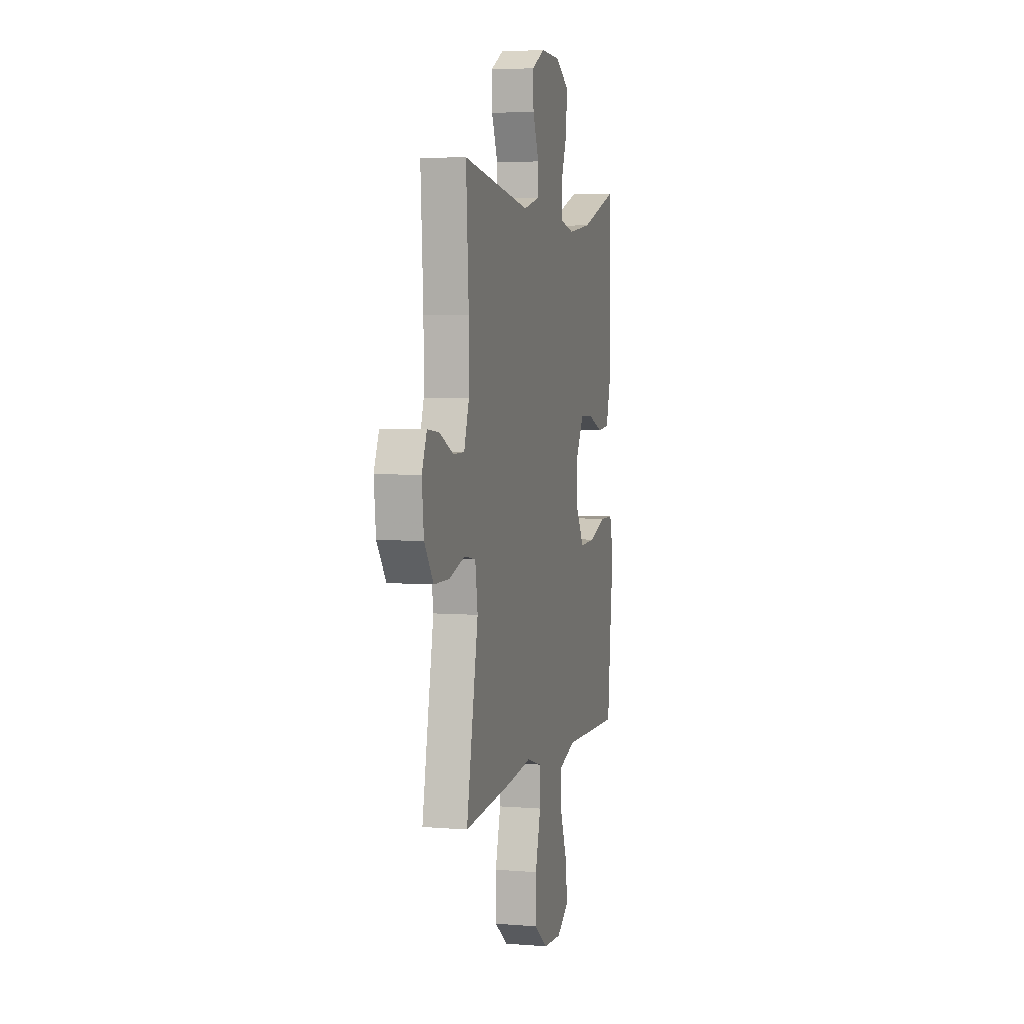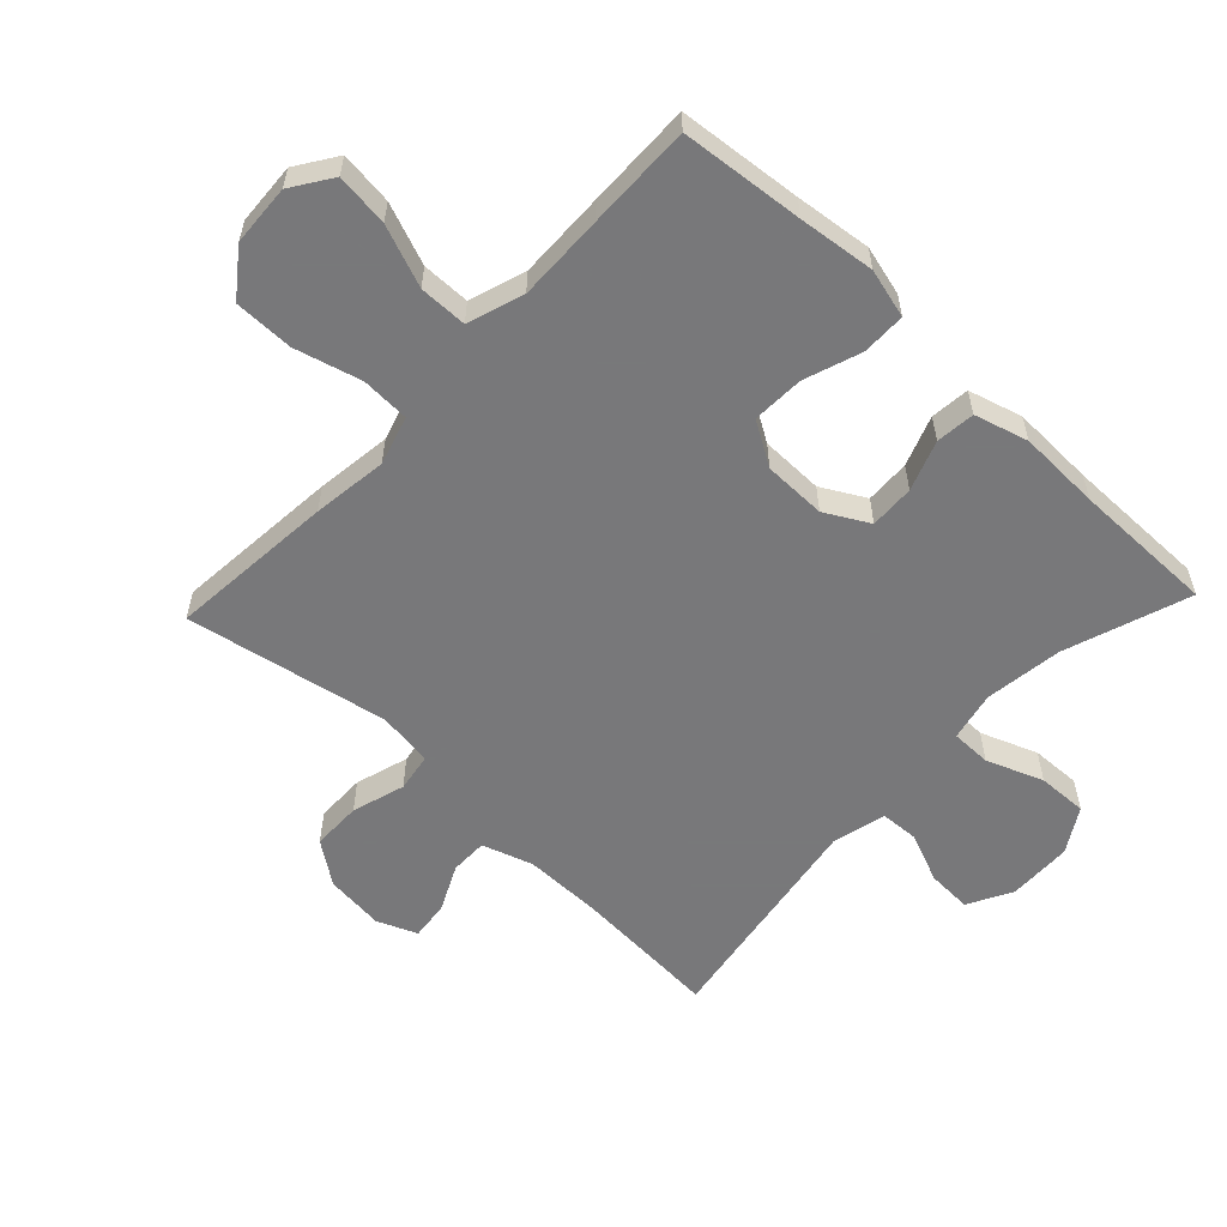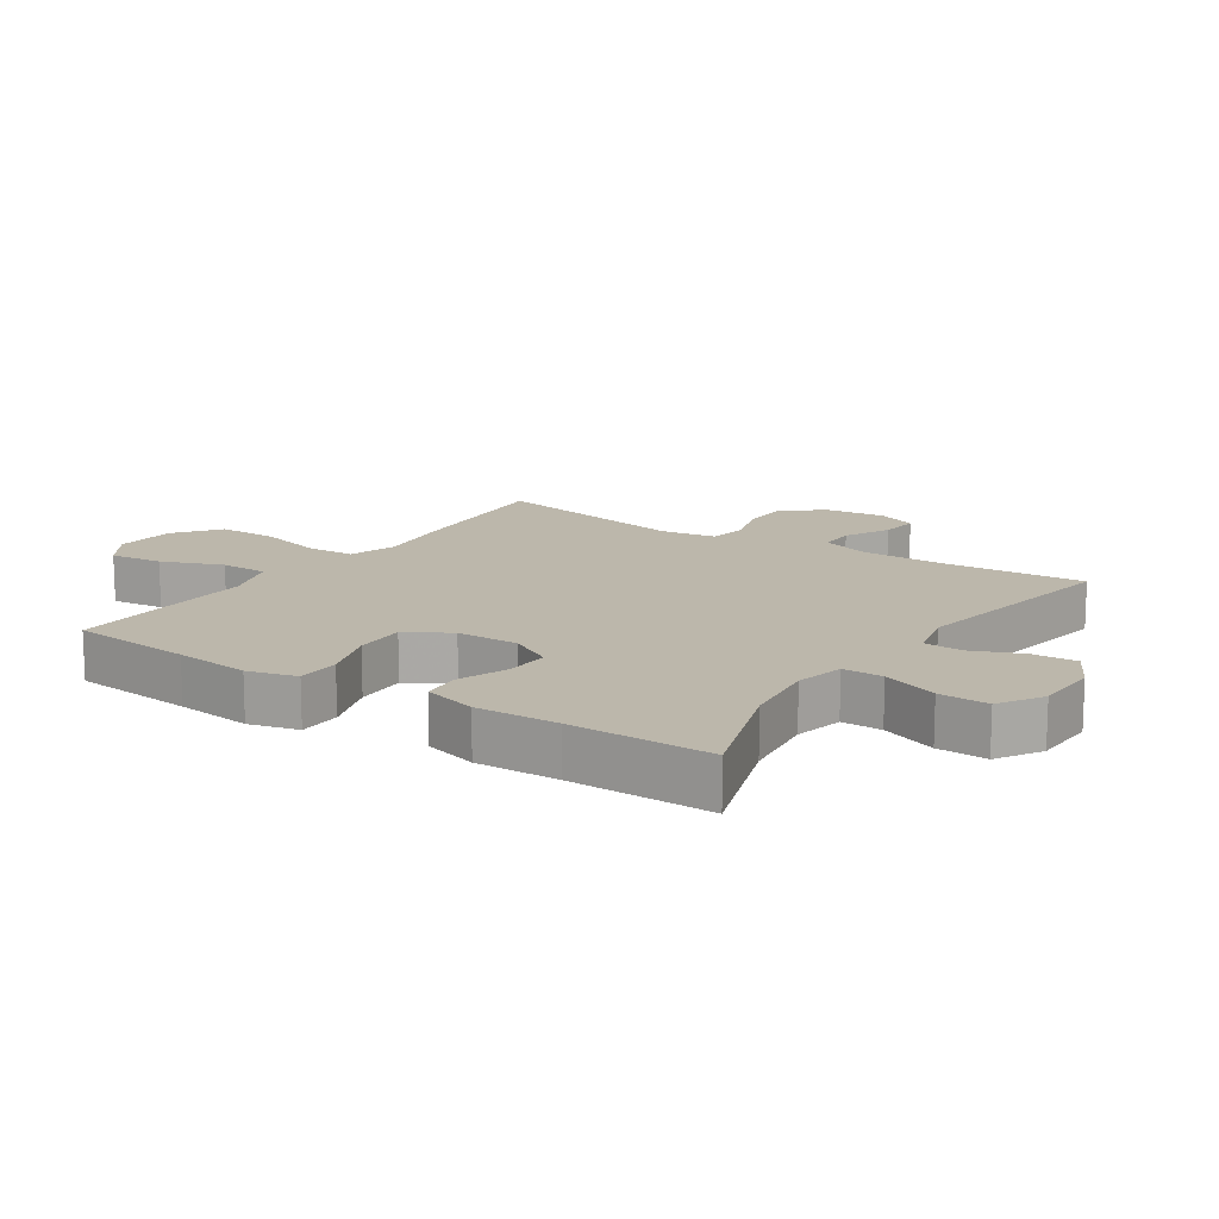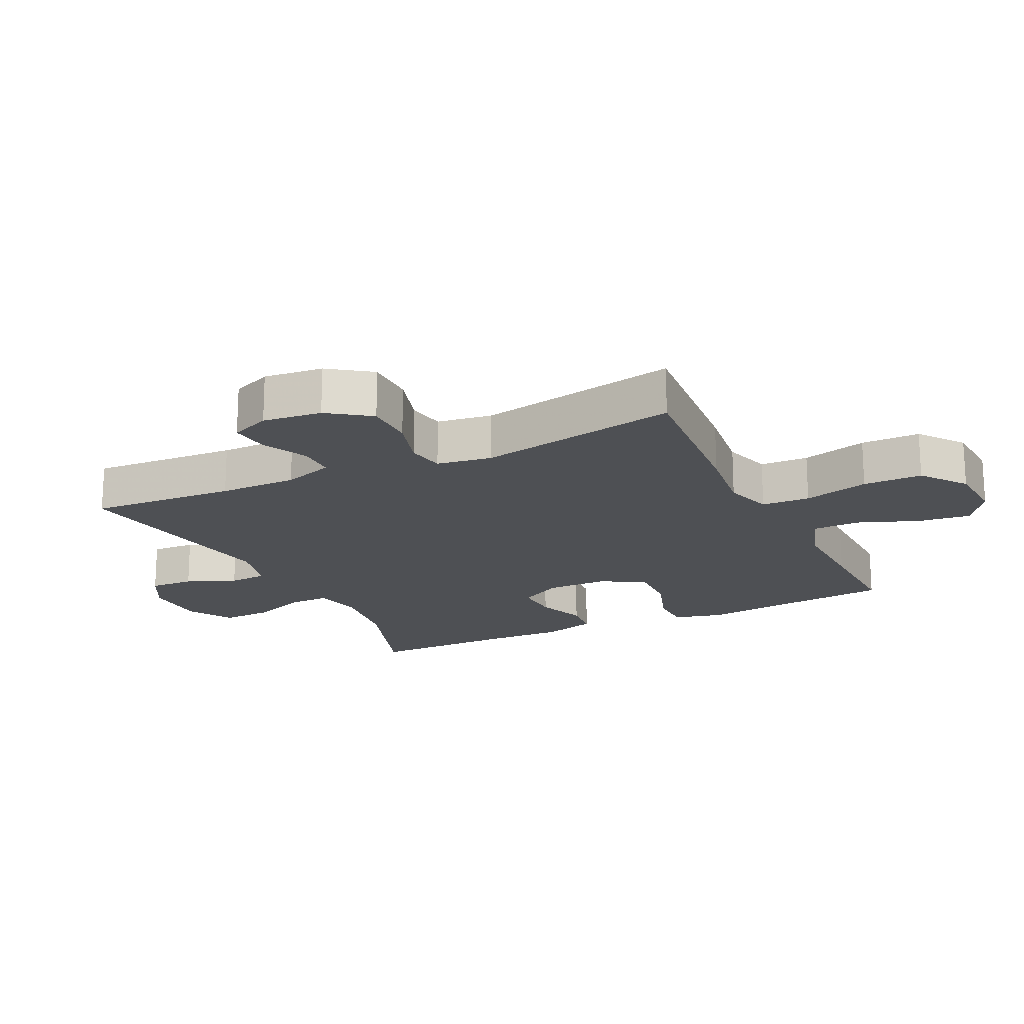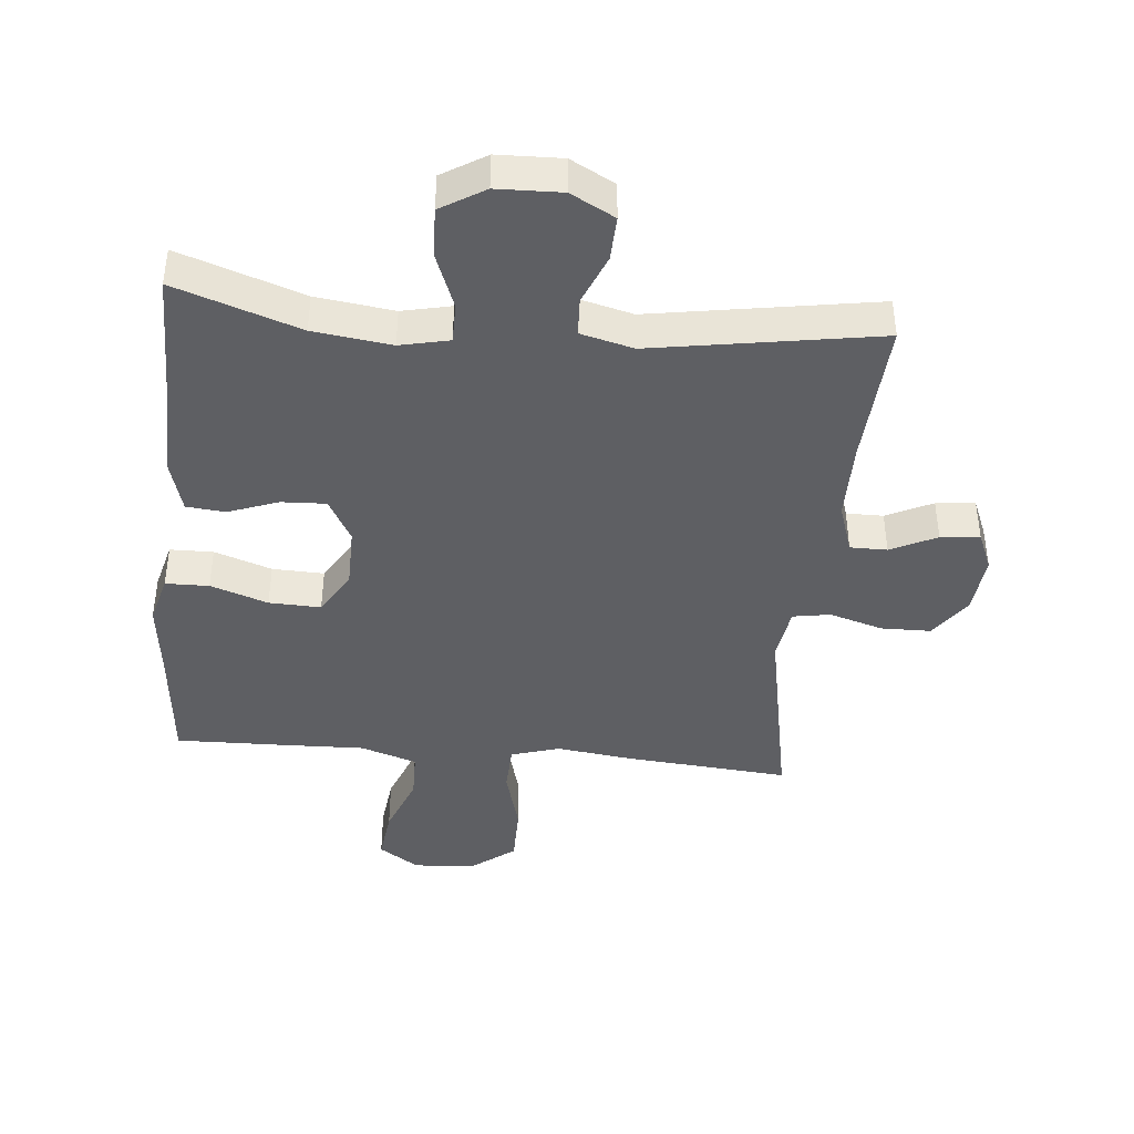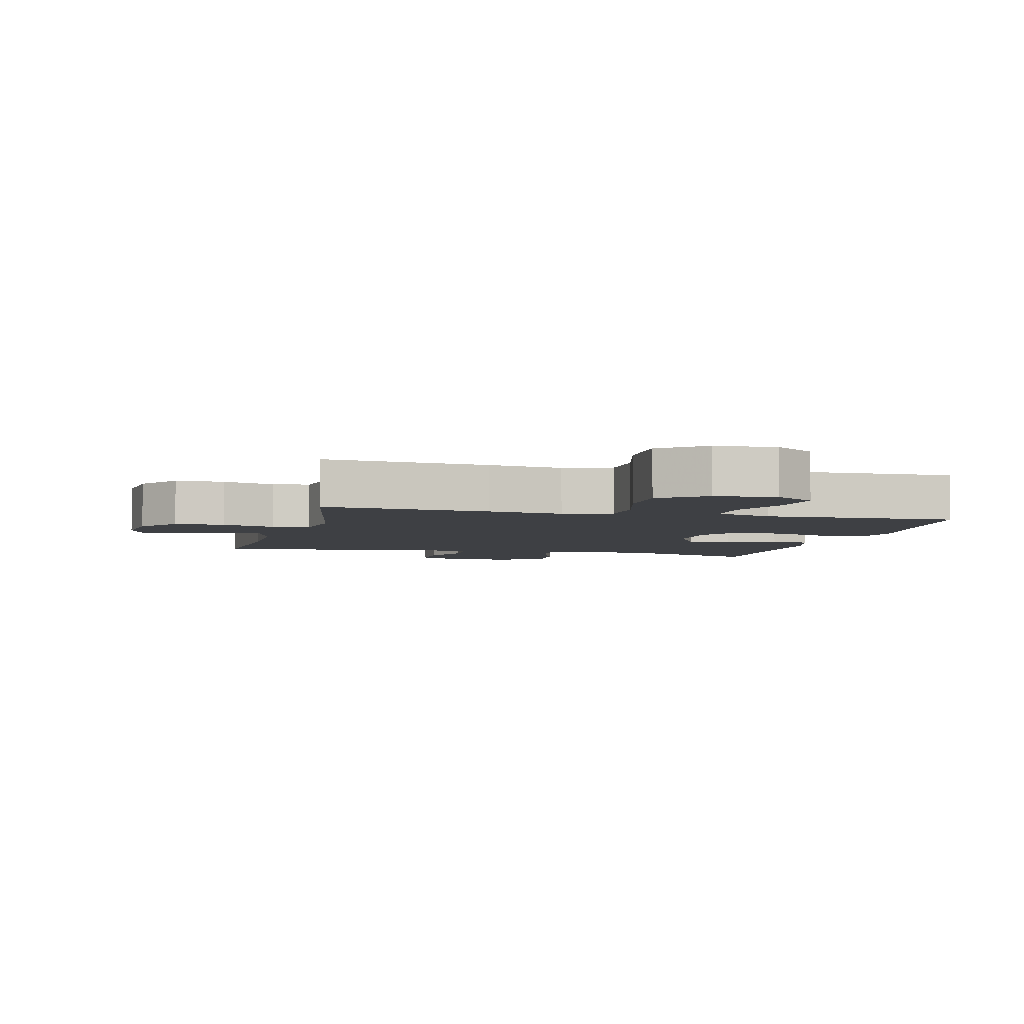
<metadata>
{"format":"obj","ext":"obj","renderer":"f3d","projection":"perspective","resolution":1024,"background":"white","views":[{"elev":4.7,"azim":104.6,"up":"+Z"},{"elev":-57.6,"azim":-133.4,"up":"+Y"},{"elev":14.3,"azim":-56.2,"up":"+Y"},{"elev":-18.7,"azim":115.8,"up":"+Y"},{"elev":-41.9,"azim":-5.4,"up":"+Y"},{"elev":-4.6,"azim":165.9,"up":"+Y"}]}
</metadata>
<code>
v 0.5 0.07 0.5
v 0.486 0.07 0.27
v 0.486 0.07 0.147
v 0.512 0.07 0.068
v 0.57 0.07 0.068
v 0.642 0.07 0.103
v 0.703 0.07 0.11
v 0.729 0.07 0.048
v 0.719 0.07 -0.045
v 0.672 0.07 -0.111
v 0.594 0.07 -0.112
v 0.511 0.07 -0.087
v 0.452 0.07 -0.097
v 0.439 0.07 -0.183
v 0.5 0.07 -0.5
v 0.24 0.07 -0.478
v 0.123 0.07 -0.463
v 0.047 0.07 -0.486
v 0.044 0.07 -0.562
v 0.072 0.07 -0.665
v 0.072 0.07 -0.758
v 0.002 0.07 -0.811
v -0.094 0.07 -0.817
v -0.157 0.07 -0.775
v -0.147 0.07 -0.692
v -0.11 0.07 -0.596
v -0.111 0.07 -0.521
v -0.199 0.07 -0.492
v -0.336 0.07 -0.496
v -0.5 0.07 -0.5
v -0.519 0.07 -0.307
v -0.533 0.07 -0.188
v -0.513 0.07 -0.111
v -0.445 0.07 -0.11
v -0.355 0.07 -0.141
v -0.274 0.07 -0.144
v -0.233 0.07 -0.076
v -0.232 0.07 0.022
v -0.27 0.07 0.09
v -0.34 0.07 0.087
v -0.418 0.07 0.058
v -0.479 0.07 0.064
v -0.503 0.07 0.148
v -0.499 0.07 0.277
v -0.5 0.07 0.5
v -0.305 0.07 0.433
v -0.183 0.07 0.417
v -0.106 0.07 0.434
v -0.106 0.07 0.497
v -0.14 0.07 0.585
v -0.143 0.07 0.663
v -0.074 0.07 0.705
v 0.027 0.07 0.708
v 0.096 0.07 0.671
v 0.093 0.07 0.601
v 0.061 0.07 0.523
v 0.064 0.07 0.463
v 0.147 0.07 0.442
v 0.5 0 0.5
v 0.486 0 0.27
v 0.486 0 0.147
v 0.512 0 0.068
v 0.57 0 0.068
v 0.642 0 0.103
v 0.703 0 0.11
v 0.729 0 0.048
v 0.719 0 -0.045
v 0.672 0 -0.111
v 0.594 0 -0.112
v 0.511 0 -0.087
v 0.452 0 -0.097
v 0.439 0 -0.183
v 0.5 0 -0.5
v 0.24 0 -0.478
v 0.123 0 -0.463
v 0.047 0 -0.486
v 0.044 0 -0.562
v 0.072 0 -0.665
v 0.072 0 -0.758
v 0.002 0 -0.811
v -0.094 0 -0.817
v -0.157 0 -0.775
v -0.147 0 -0.692
v -0.11 0 -0.596
v -0.111 0 -0.521
v -0.199 0 -0.492
v -0.336 0 -0.496
v -0.5 0 -0.5
v -0.519 0 -0.307
v -0.533 0 -0.188
v -0.513 0 -0.111
v -0.445 0 -0.11
v -0.355 0 -0.141
v -0.274 0 -0.144
v -0.233 0 -0.076
v -0.232 0 0.022
v -0.27 0 0.09
v -0.34 0 0.087
v -0.418 0 0.058
v -0.479 0 0.064
v -0.503 0 0.148
v -0.499 0 0.277
v -0.5 0 0.5
v -0.305 0 0.433
v -0.183 0 0.417
v -0.106 0 0.434
v -0.106 0 0.497
v -0.14 0 0.585
v -0.143 0 0.663
v -0.074 0 0.705
v 0.027 0 0.708
v 0.096 0 0.671
v 0.093 0 0.601
v 0.061 0 0.523
v 0.064 0 0.463
v 0.147 0 0.442
f 53 54 55 56
f 53 56 57
f 52 53 57
f 49 50 51 52
f 48 49 52 57
f 47 48 57 58
f 44 45 46
f 44 46 47
f 43 44 47 58
f 40 41 42 43
f 39 40 43 58
f 32 33 34 35
f 31 32 35 36
f 28 29 30 31
f 27 28 31 36
f 23 24 25 26
f 23 26 27
f 22 23 27
f 19 20 21 22
f 18 19 22 27
f 17 18 27 36
f 14 15 16 17
f 13 14 17 36
f 9 10 11 12
f 5 6 7 8
f 4 5 8 9
f 39 58 1 2
f 38 39 2 3
f 37 38 3 4
f 12 13 36 37
f 4 9 12 37
f 114 113 112 111
f 115 114 111
f 115 111 110
f 110 109 108 107
f 115 110 107 106
f 116 115 106 105
f 104 103 102
f 105 104 102
f 116 105 102 101
f 101 100 99 98
f 116 101 98 97
f 93 92 91 90
f 94 93 90 89
f 89 88 87 86
f 94 89 86 85
f 84 83 82 81
f 85 84 81
f 85 81 80
f 80 79 78 77
f 85 80 77 76
f 94 85 76 75
f 75 74 73 72
f 94 75 72 71
f 70 69 68 67
f 66 65 64 63
f 67 66 63 62
f 60 59 116 97
f 61 60 97 96
f 62 61 96 95
f 95 94 71 70
f 95 70 67 62
f 1 59 60 2
f 2 60 61 3
f 3 61 62 4
f 4 62 63 5
f 5 63 64 6
f 6 64 65 7
f 7 65 66 8
f 8 66 67 9
f 9 67 68 10
f 10 68 69 11
f 11 69 70 12
f 12 70 71 13
f 13 71 72 14
f 14 72 73 15
f 15 73 74 16
f 16 74 75 17
f 17 75 76 18
f 18 76 77 19
f 19 77 78 20
f 20 78 79 21
f 21 79 80 22
f 22 80 81 23
f 23 81 82 24
f 24 82 83 25
f 25 83 84 26
f 26 84 85 27
f 27 85 86 28
f 28 86 87 29
f 29 87 88 30
f 30 88 89 31
f 31 89 90 32
f 32 90 91 33
f 33 91 92 34
f 34 92 93 35
f 35 93 94 36
f 36 94 95 37
f 37 95 96 38
f 38 96 97 39
f 39 97 98 40
f 40 98 99 41
f 41 99 100 42
f 42 100 101 43
f 43 101 102 44
f 44 102 103 45
f 45 103 104 46
f 46 104 105 47
f 47 105 106 48
f 48 106 107 49
f 49 107 108 50
f 50 108 109 51
f 51 109 110 52
f 52 110 111 53
f 53 111 112 54
f 54 112 113 55
f 55 113 114 56
f 56 114 115 57
f 57 115 116 58
f 58 116 59 1

</code>
